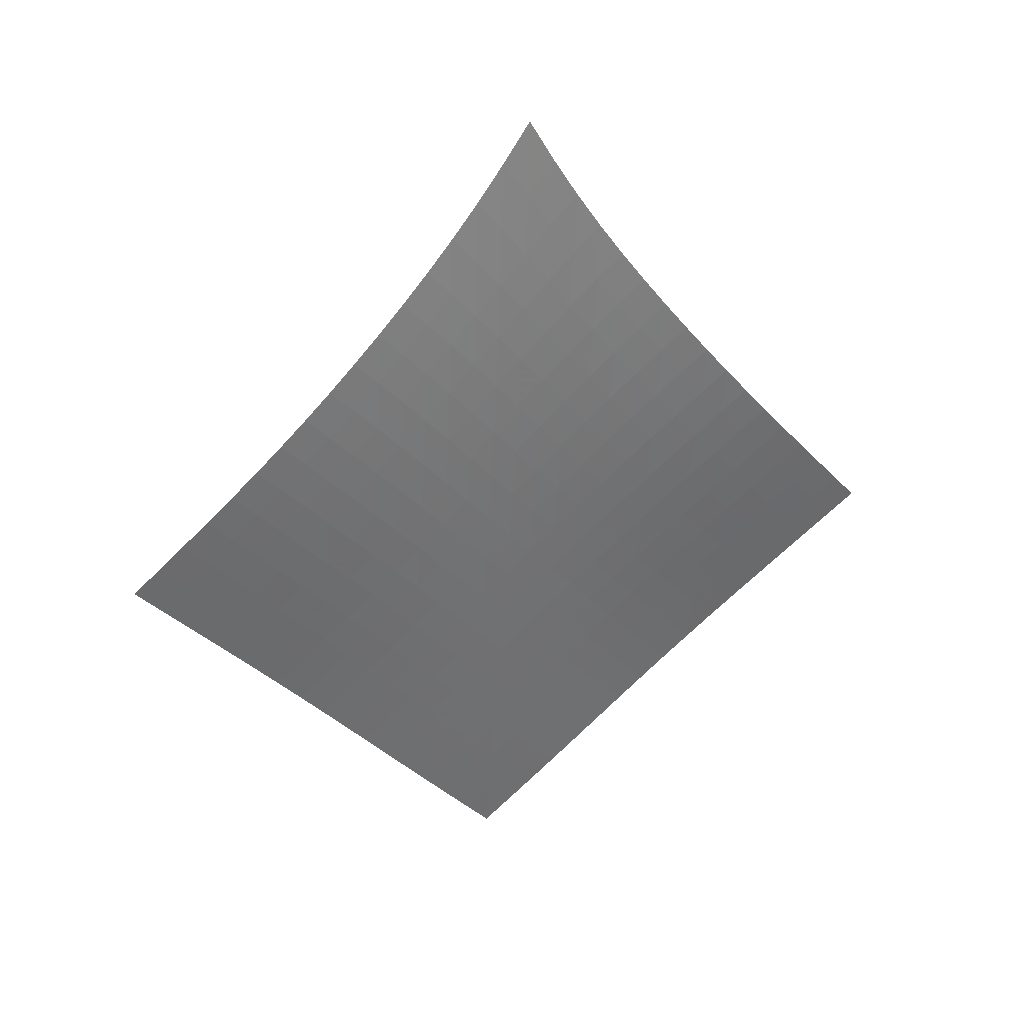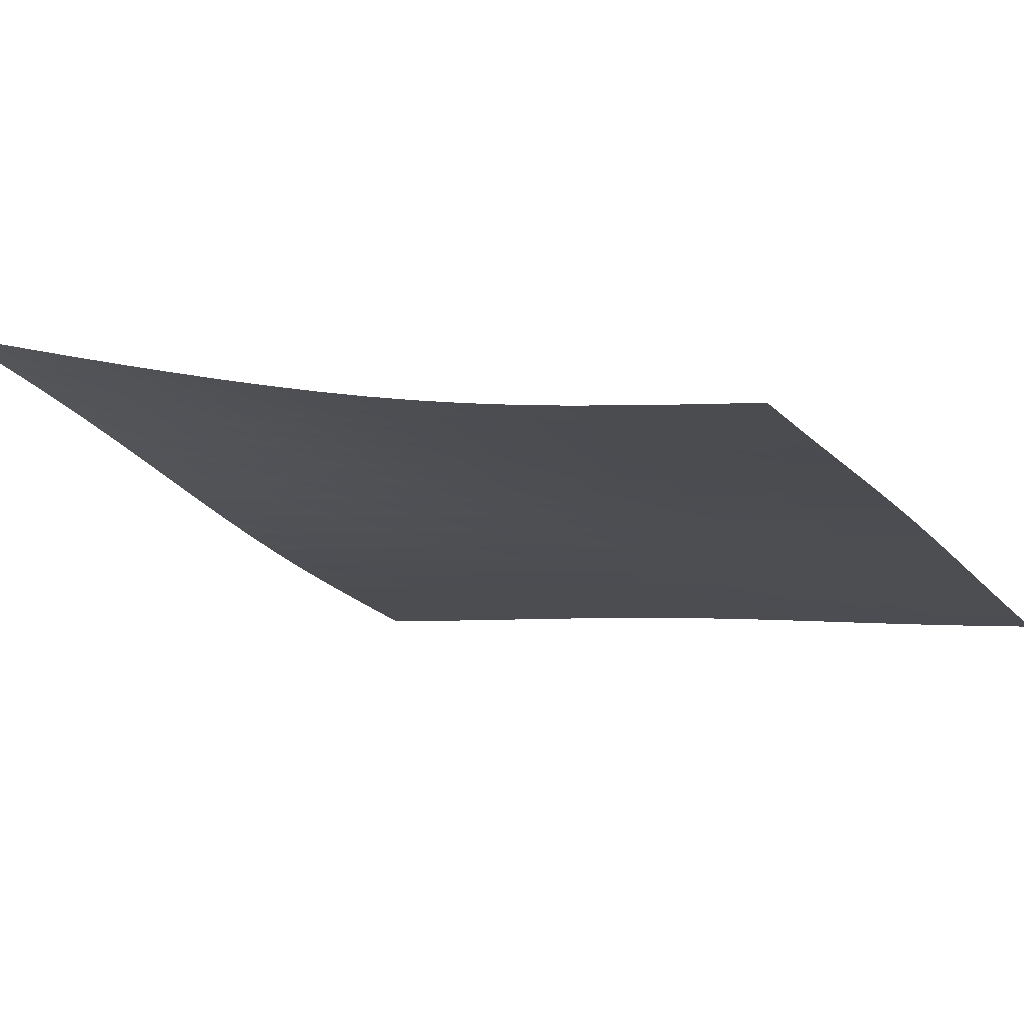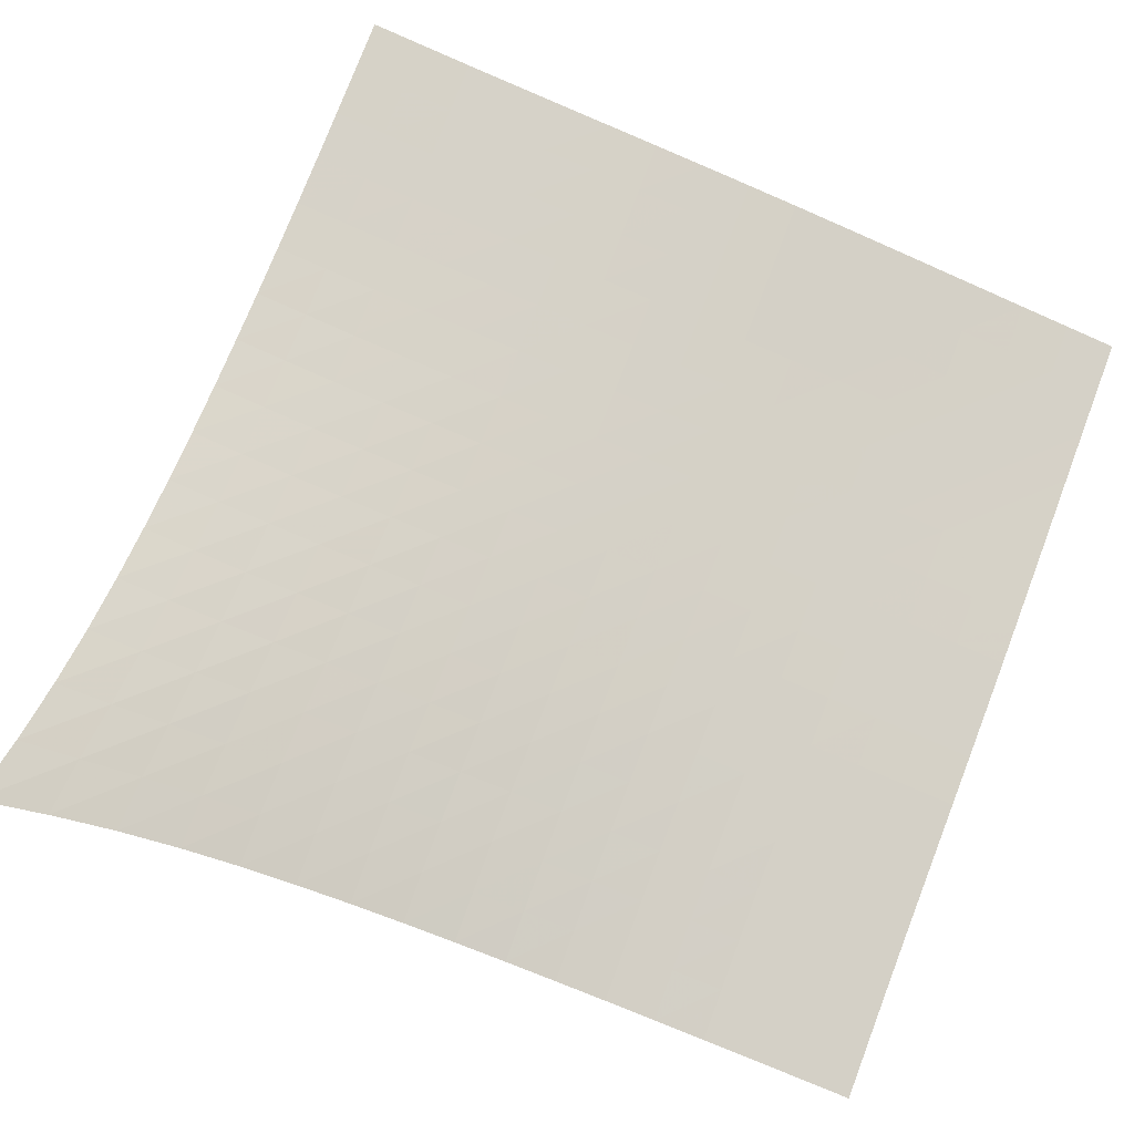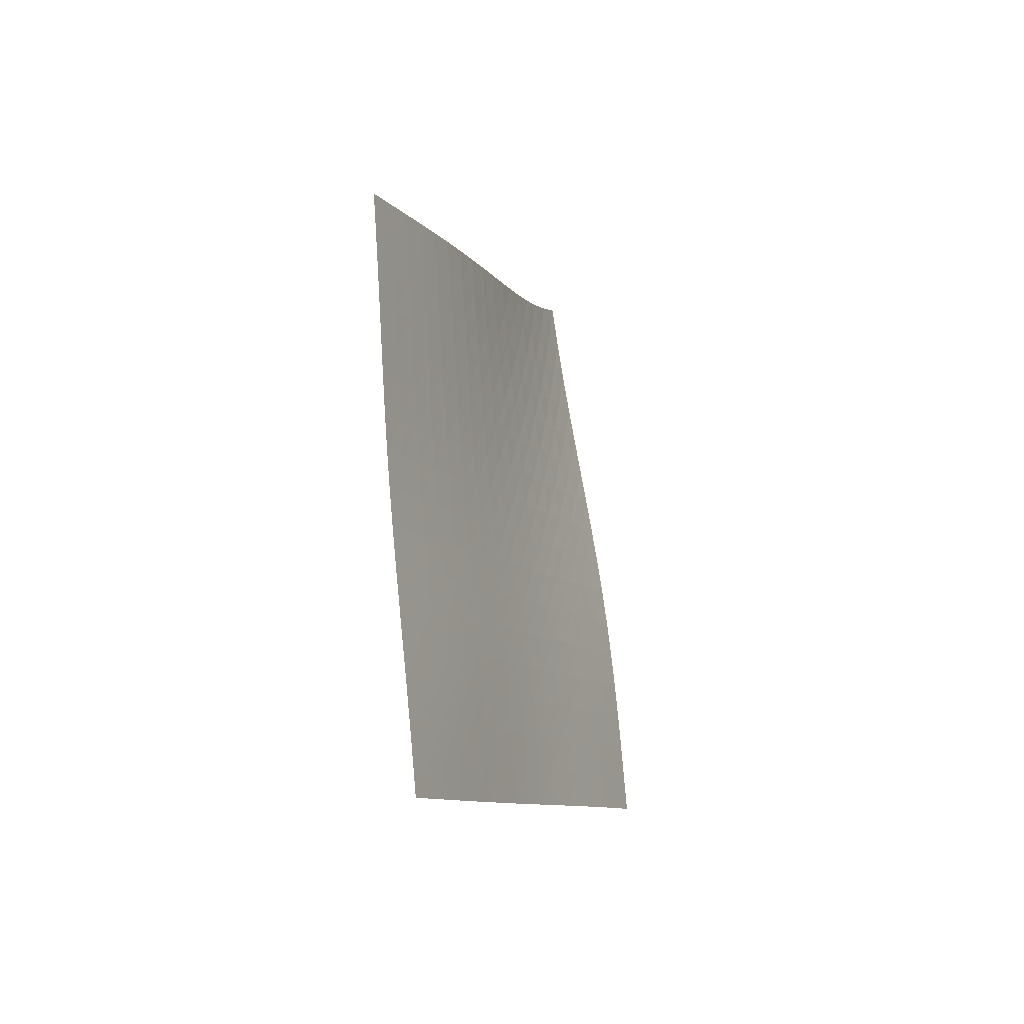
<metadata>
{"format":"obj","ext":"obj","renderer":"f3d","projection":"perspective","resolution":1024,"background":"white","views":[{"elev":23.2,"azim":115.9,"up":"+Y"},{"elev":-60.9,"azim":-117.4,"up":"+Z"},{"elev":33.1,"azim":-124.5,"up":"+Z"},{"elev":-57.3,"azim":64.0,"up":"+Y"}]}
</metadata>
<code>
v -6.5 -0.007868 6.5
v -0.8465 -10.56 13.85
v -13.85 -10.56 0.8465
v -8.821 -19.57 8.821
v -13.35 -9.992 1.163
v -12.86 -9.427 1.48
v -12.37 -8.858 1.8
v -11.88 -8.284 2.125
v -11.4 -7.704 2.456
v -10.94 -7.114 2.796
v -10.48 -6.514 3.144
v -10.03 -5.903 3.501
v -9.589 -5.278 3.866
v -9.155 -4.636 4.237
v -8.725 -3.972 4.612
v -8.294 -3.281 4.99
v -7.859 -2.553 5.37
v -7.418 -1.773 5.749
v -6.966 -0.9258 6.127
v -6.127 -0.9258 6.966
v -5.749 -1.773 7.418
v -5.37 -2.553 7.859
v -4.99 -3.281 8.294
v -4.612 -3.972 8.725
v -4.237 -4.636 9.155
v -3.866 -5.278 9.589
v -3.501 -5.903 10.03
v -3.144 -6.514 10.48
v -2.796 -7.114 10.94
v -2.456 -7.704 11.4
v -2.125 -8.284 11.88
v -1.8 -8.858 12.37
v -1.48 -9.427 12.86
v -1.163 -9.992 13.35
v -1.356 -11.11 13.54
v -1.866 -11.66 13.24
v -2.377 -12.22 12.93
v -2.888 -12.77 12.63
v -3.398 -13.33 12.33
v -3.904 -13.89 12.03
v -4.407 -14.46 11.72
v -4.905 -15.02 11.41
v -5.398 -15.59 11.09
v -5.887 -16.16 10.77
v -6.373 -16.74 10.44
v -6.859 -17.31 10.12
v -7.346 -17.88 9.789
v -7.835 -18.44 9.464
v -8.327 -19.01 9.141
v -9.141 -19.01 8.327
v -9.464 -18.44 7.835
v -9.789 -17.88 7.346
v -10.12 -17.31 6.859
v -10.44 -16.74 6.373
v -10.77 -16.16 5.887
v -11.09 -15.59 5.398
v -11.41 -15.02 4.905
v -11.72 -14.46 4.407
v -12.03 -13.89 3.904
v -12.33 -13.33 3.398
v -12.63 -12.77 2.888
v -12.93 -12.22 2.377
v -13.24 -11.66 1.866
v -13.54 -11.11 1.356
v -6.596 -1.665 6.596
v -7.053 -2.423 6.225
v -7.501 -3.155 5.853
v -7.944 -3.858 5.481
v -8.383 -4.535 5.109
v -8.821 -5.191 4.738
v -9.262 -5.83 4.371
v -9.708 -6.454 4.009
v -10.16 -7.065 3.654
v -10.62 -7.665 3.306
v -11.09 -8.255 2.967
v -11.57 -8.837 2.635
v -12.06 -9.412 2.31
v -12.55 -9.981 1.99
v -13.05 -10.55 1.672
v -6.225 -2.423 7.053
v -6.689 -3.104 6.689
v -7.145 -3.786 6.326
v -7.595 -4.458 5.962
v -8.043 -5.115 5.598
v -8.489 -5.759 5.234
v -8.936 -6.391 4.872
v -9.388 -7.01 4.514
v -9.845 -7.619 4.161
v -10.31 -8.218 3.815
v -10.78 -8.808 3.477
v -11.27 -9.39 3.146
v -11.75 -9.965 2.821
v -12.25 -10.53 2.501
v -12.74 -11.1 2.183
v -5.853 -3.155 7.501
v -6.326 -3.786 7.145
v -6.79 -4.429 6.79
v -7.249 -5.072 6.435
v -7.704 -5.709 6.079
v -8.158 -6.34 5.723
v -8.613 -6.961 5.368
v -9.07 -7.575 5.015
v -9.532 -8.18 4.667
v -10 -8.776 4.324
v -10.48 -9.365 3.987
v -10.96 -9.946 3.657
v -11.45 -10.52 3.333
v -11.94 -11.09 3.012
v -12.44 -11.66 2.694
v -5.481 -3.858 7.944
v -5.962 -4.458 7.595
v -6.435 -5.072 7.249
v -6.903 -5.692 6.903
v -7.367 -6.311 6.556
v -7.829 -6.928 6.208
v -8.291 -7.54 5.86
v -8.754 -8.146 5.513
v -9.221 -8.745 5.169
v -9.693 -9.339 4.83
v -10.17 -9.925 4.496
v -10.66 -10.5 4.167
v -11.15 -11.08 3.844
v -11.64 -11.65 3.524
v -12.14 -12.21 3.206
v -5.109 -4.535 8.383
v -5.598 -5.115 8.043
v -6.079 -5.709 7.704
v -6.556 -6.311 7.367
v -7.029 -6.916 7.029
v -7.499 -7.52 6.689
v -7.968 -8.123 6.348
v -8.437 -8.721 6.008
v -8.909 -9.316 5.669
v -9.385 -9.905 5.333
v -9.866 -10.49 5.002
v -10.35 -11.07 4.675
v -10.85 -11.64 4.353
v -11.34 -12.21 4.033
v -11.84 -12.77 3.715
v -4.738 -5.191 8.821
v -5.234 -5.759 8.489
v -5.723 -6.34 8.158
v -6.208 -6.928 7.829
v -6.689 -7.52 7.499
v -7.167 -8.114 7.167
v -7.643 -8.708 6.833
v -8.118 -9.3 6.499
v -8.595 -9.889 6.165
v -9.075 -10.47 5.833
v -9.558 -11.06 5.504
v -10.05 -11.63 5.179
v -10.54 -12.2 4.858
v -11.04 -12.77 4.54
v -11.53 -13.33 4.222
v -4.371 -5.83 9.262
v -4.872 -6.391 8.936
v -5.368 -6.961 8.613
v -5.86 -7.54 8.291
v -6.348 -8.123 7.968
v -6.833 -8.708 7.643
v -7.316 -9.295 7.316
v -7.797 -9.881 6.987
v -8.278 -10.47 6.657
v -8.761 -11.05 6.329
v -9.247 -11.63 6.002
v -9.737 -12.2 5.679
v -10.23 -12.77 5.359
v -10.73 -13.33 5.041
v -11.23 -13.9 4.724
v -4.009 -6.454 9.708
v -4.514 -7.01 9.388
v -5.015 -7.575 9.07
v -5.513 -8.146 8.754
v -6.008 -8.721 8.437
v -6.499 -9.3 8.118
v -6.987 -9.881 7.797
v -7.472 -10.46 7.472
v -7.957 -11.04 7.147
v -8.443 -11.62 6.821
v -8.931 -12.2 6.497
v -9.422 -12.77 6.175
v -9.916 -13.34 5.855
v -10.41 -13.9 5.538
v -10.91 -14.46 5.222
v -3.654 -7.065 10.16
v -4.161 -7.619 9.845
v -4.667 -8.18 9.532
v -5.169 -8.745 9.221
v -5.669 -9.316 8.909
v -6.165 -9.889 8.595
v -6.657 -10.47 8.278
v -7.147 -11.04 7.957
v -7.634 -11.62 7.634
v -8.122 -12.2 7.311
v -8.611 -12.77 6.988
v -9.103 -13.34 6.666
v -9.597 -13.91 6.347
v -10.09 -14.47 6.03
v -10.59 -15.03 5.714
v -3.306 -7.665 10.62
v -3.815 -8.218 10.31
v -4.324 -8.776 10
v -4.83 -9.339 9.693
v -5.333 -9.905 9.385
v -5.833 -10.47 9.075
v -6.329 -11.05 8.761
v -6.821 -11.62 8.443
v -7.311 -12.2 8.122
v -7.799 -12.77 7.799
v -8.289 -13.34 7.477
v -8.781 -13.91 7.156
v -9.275 -14.48 6.836
v -9.772 -15.04 6.519
v -10.27 -15.6 6.203
v -2.967 -8.255 11.09
v -3.477 -8.808 10.78
v -3.987 -9.365 10.48
v -4.496 -9.925 10.17
v -5.002 -10.49 9.866
v -5.504 -11.06 9.558
v -6.002 -11.63 9.247
v -6.497 -12.2 8.931
v -6.988 -12.77 8.611
v -7.477 -13.34 8.289
v -7.966 -13.91 7.966
v -8.457 -14.48 7.644
v -8.951 -15.05 7.324
v -9.447 -15.61 7.006
v -9.945 -16.18 6.689
v -2.635 -8.837 11.57
v -3.146 -9.39 11.27
v -3.657 -9.946 10.96
v -4.167 -10.5 10.66
v -4.675 -11.07 10.35
v -5.179 -11.63 10.05
v -5.679 -12.2 9.737
v -6.175 -12.77 9.422
v -6.666 -13.34 9.103
v -7.156 -13.91 8.781
v -7.644 -14.48 8.457
v -8.134 -15.05 8.134
v -8.626 -15.62 7.813
v -9.121 -16.18 7.493
v -9.618 -16.75 7.176
v -2.31 -9.412 12.06
v -2.821 -9.965 11.75
v -3.333 -10.52 11.45
v -3.844 -11.08 11.15
v -4.353 -11.64 10.85
v -4.858 -12.2 10.54
v -5.359 -12.77 10.23
v -5.855 -13.34 9.916
v -6.347 -13.91 9.597
v -6.836 -14.48 9.275
v -7.324 -15.05 8.951
v -7.813 -15.62 8.626
v -8.303 -16.19 8.303
v -8.796 -16.75 7.982
v -9.292 -17.32 7.663
v -1.99 -9.981 12.55
v -2.501 -10.53 12.25
v -3.012 -11.09 11.94
v -3.524 -11.65 11.64
v -4.033 -12.21 11.34
v -4.54 -12.77 11.04
v -5.041 -13.33 10.73
v -5.538 -13.9 10.41
v -6.03 -14.47 10.09
v -6.519 -15.04 9.772
v -7.006 -15.61 9.447
v -7.493 -16.18 9.121
v -7.982 -16.75 8.796
v -8.474 -17.32 8.474
v -8.968 -17.88 8.154
v -1.672 -10.55 13.05
v -2.183 -11.1 12.74
v -2.694 -11.66 12.44
v -3.206 -12.21 12.14
v -3.715 -12.77 11.84
v -4.222 -13.33 11.53
v -4.724 -13.9 11.23
v -5.222 -14.46 10.91
v -5.714 -15.03 10.59
v -6.203 -15.6 10.27
v -6.689 -16.18 9.945
v -7.176 -16.75 9.618
v -7.663 -17.32 9.292
v -8.154 -17.88 8.968
v -8.646 -18.45 8.646
f 289 49 4
f 289 4 50
f 5 79 64
f 5 64 3
f 79 94 63
f 79 63 64
f 94 109 62
f 94 62 63
f 109 124 61
f 109 61 62
f 124 139 60
f 124 60 61
f 139 154 59
f 139 59 60
f 154 169 58
f 154 58 59
f 169 184 57
f 169 57 58
f 184 199 56
f 184 56 57
f 199 214 55
f 199 55 56
f 214 229 54
f 214 54 55
f 229 244 53
f 229 53 54
f 244 259 52
f 244 52 53
f 259 274 51
f 259 51 52
f 274 289 50
f 274 50 51
f 1 20 65
f 1 65 19
f 19 65 66
f 19 66 18
f 18 66 67
f 18 67 17
f 17 67 68
f 17 68 16
f 16 68 69
f 16 69 15
f 15 69 70
f 15 70 14
f 14 70 71
f 14 71 13
f 13 71 72
f 13 72 12
f 12 72 73
f 12 73 11
f 11 73 74
f 11 74 10
f 10 74 75
f 10 75 9
f 9 75 76
f 9 76 8
f 8 76 77
f 8 77 7
f 7 77 78
f 7 78 6
f 6 78 79
f 6 79 5
f 20 21 80
f 20 80 65
f 65 80 81
f 65 81 66
f 66 81 82
f 66 82 67
f 67 82 83
f 67 83 68
f 68 83 84
f 68 84 69
f 69 84 85
f 69 85 70
f 70 85 86
f 70 86 71
f 71 86 87
f 71 87 72
f 72 87 88
f 72 88 73
f 73 88 89
f 73 89 74
f 74 89 90
f 74 90 75
f 75 90 91
f 75 91 76
f 76 91 92
f 76 92 77
f 77 92 93
f 77 93 78
f 78 93 94
f 78 94 79
f 21 22 95
f 21 95 80
f 80 95 96
f 80 96 81
f 81 96 97
f 81 97 82
f 82 97 98
f 82 98 83
f 83 98 99
f 83 99 84
f 84 99 100
f 84 100 85
f 85 100 101
f 85 101 86
f 86 101 102
f 86 102 87
f 87 102 103
f 87 103 88
f 88 103 104
f 88 104 89
f 89 104 105
f 89 105 90
f 90 105 106
f 90 106 91
f 91 106 107
f 91 107 92
f 92 107 108
f 92 108 93
f 93 108 109
f 93 109 94
f 22 23 110
f 22 110 95
f 95 110 111
f 95 111 96
f 96 111 112
f 96 112 97
f 97 112 113
f 97 113 98
f 98 113 114
f 98 114 99
f 99 114 115
f 99 115 100
f 100 115 116
f 100 116 101
f 101 116 117
f 101 117 102
f 102 117 118
f 102 118 103
f 103 118 119
f 103 119 104
f 104 119 120
f 104 120 105
f 105 120 121
f 105 121 106
f 106 121 122
f 106 122 107
f 107 122 123
f 107 123 108
f 108 123 124
f 108 124 109
f 23 24 125
f 23 125 110
f 110 125 126
f 110 126 111
f 111 126 127
f 111 127 112
f 112 127 128
f 112 128 113
f 113 128 129
f 113 129 114
f 114 129 130
f 114 130 115
f 115 130 131
f 115 131 116
f 116 131 132
f 116 132 117
f 117 132 133
f 117 133 118
f 118 133 134
f 118 134 119
f 119 134 135
f 119 135 120
f 120 135 136
f 120 136 121
f 121 136 137
f 121 137 122
f 122 137 138
f 122 138 123
f 123 138 139
f 123 139 124
f 24 25 140
f 24 140 125
f 125 140 141
f 125 141 126
f 126 141 142
f 126 142 127
f 127 142 143
f 127 143 128
f 128 143 144
f 128 144 129
f 129 144 145
f 129 145 130
f 130 145 146
f 130 146 131
f 131 146 147
f 131 147 132
f 132 147 148
f 132 148 133
f 133 148 149
f 133 149 134
f 134 149 150
f 134 150 135
f 135 150 151
f 135 151 136
f 136 151 152
f 136 152 137
f 137 152 153
f 137 153 138
f 138 153 154
f 138 154 139
f 25 26 155
f 25 155 140
f 140 155 156
f 140 156 141
f 141 156 157
f 141 157 142
f 142 157 158
f 142 158 143
f 143 158 159
f 143 159 144
f 144 159 160
f 144 160 145
f 145 160 161
f 145 161 146
f 146 161 162
f 146 162 147
f 147 162 163
f 147 163 148
f 148 163 164
f 148 164 149
f 149 164 165
f 149 165 150
f 150 165 166
f 150 166 151
f 151 166 167
f 151 167 152
f 152 167 168
f 152 168 153
f 153 168 169
f 153 169 154
f 26 27 170
f 26 170 155
f 155 170 171
f 155 171 156
f 156 171 172
f 156 172 157
f 157 172 173
f 157 173 158
f 158 173 174
f 158 174 159
f 159 174 175
f 159 175 160
f 160 175 176
f 160 176 161
f 161 176 177
f 161 177 162
f 162 177 178
f 162 178 163
f 163 178 179
f 163 179 164
f 164 179 180
f 164 180 165
f 165 180 181
f 165 181 166
f 166 181 182
f 166 182 167
f 167 182 183
f 167 183 168
f 168 183 184
f 168 184 169
f 27 28 185
f 27 185 170
f 170 185 186
f 170 186 171
f 171 186 187
f 171 187 172
f 172 187 188
f 172 188 173
f 173 188 189
f 173 189 174
f 174 189 190
f 174 190 175
f 175 190 191
f 175 191 176
f 176 191 192
f 176 192 177
f 177 192 193
f 177 193 178
f 178 193 194
f 178 194 179
f 179 194 195
f 179 195 180
f 180 195 196
f 180 196 181
f 181 196 197
f 181 197 182
f 182 197 198
f 182 198 183
f 183 198 199
f 183 199 184
f 28 29 200
f 28 200 185
f 185 200 201
f 185 201 186
f 186 201 202
f 186 202 187
f 187 202 203
f 187 203 188
f 188 203 204
f 188 204 189
f 189 204 205
f 189 205 190
f 190 205 206
f 190 206 191
f 191 206 207
f 191 207 192
f 192 207 208
f 192 208 193
f 193 208 209
f 193 209 194
f 194 209 210
f 194 210 195
f 195 210 211
f 195 211 196
f 196 211 212
f 196 212 197
f 197 212 213
f 197 213 198
f 198 213 214
f 198 214 199
f 29 30 215
f 29 215 200
f 200 215 216
f 200 216 201
f 201 216 217
f 201 217 202
f 202 217 218
f 202 218 203
f 203 218 219
f 203 219 204
f 204 219 220
f 204 220 205
f 205 220 221
f 205 221 206
f 206 221 222
f 206 222 207
f 207 222 223
f 207 223 208
f 208 223 224
f 208 224 209
f 209 224 225
f 209 225 210
f 210 225 226
f 210 226 211
f 211 226 227
f 211 227 212
f 212 227 228
f 212 228 213
f 213 228 229
f 213 229 214
f 30 31 230
f 30 230 215
f 215 230 231
f 215 231 216
f 216 231 232
f 216 232 217
f 217 232 233
f 217 233 218
f 218 233 234
f 218 234 219
f 219 234 235
f 219 235 220
f 220 235 236
f 220 236 221
f 221 236 237
f 221 237 222
f 222 237 238
f 222 238 223
f 223 238 239
f 223 239 224
f 224 239 240
f 224 240 225
f 225 240 241
f 225 241 226
f 226 241 242
f 226 242 227
f 227 242 243
f 227 243 228
f 228 243 244
f 228 244 229
f 31 32 245
f 31 245 230
f 230 245 246
f 230 246 231
f 231 246 247
f 231 247 232
f 232 247 248
f 232 248 233
f 233 248 249
f 233 249 234
f 234 249 250
f 234 250 235
f 235 250 251
f 235 251 236
f 236 251 252
f 236 252 237
f 237 252 253
f 237 253 238
f 238 253 254
f 238 254 239
f 239 254 255
f 239 255 240
f 240 255 256
f 240 256 241
f 241 256 257
f 241 257 242
f 242 257 258
f 242 258 243
f 243 258 259
f 243 259 244
f 32 33 260
f 32 260 245
f 245 260 261
f 245 261 246
f 246 261 262
f 246 262 247
f 247 262 263
f 247 263 248
f 248 263 264
f 248 264 249
f 249 264 265
f 249 265 250
f 250 265 266
f 250 266 251
f 251 266 267
f 251 267 252
f 252 267 268
f 252 268 253
f 253 268 269
f 253 269 254
f 254 269 270
f 254 270 255
f 255 270 271
f 255 271 256
f 256 271 272
f 256 272 257
f 257 272 273
f 257 273 258
f 258 273 274
f 258 274 259
f 33 34 275
f 33 275 260
f 260 275 276
f 260 276 261
f 261 276 277
f 261 277 262
f 262 277 278
f 262 278 263
f 263 278 279
f 263 279 264
f 264 279 280
f 264 280 265
f 265 280 281
f 265 281 266
f 266 281 282
f 266 282 267
f 267 282 283
f 267 283 268
f 268 283 284
f 268 284 269
f 269 284 285
f 269 285 270
f 270 285 286
f 270 286 271
f 271 286 287
f 271 287 272
f 272 287 288
f 272 288 273
f 273 288 289
f 273 289 274
f 34 2 35
f 34 35 275
f 275 35 36
f 275 36 276
f 276 36 37
f 276 37 277
f 277 37 38
f 277 38 278
f 278 38 39
f 278 39 279
f 279 39 40
f 279 40 280
f 280 40 41
f 280 41 281
f 281 41 42
f 281 42 282
f 282 42 43
f 282 43 283
f 283 43 44
f 283 44 284
f 284 44 45
f 284 45 285
f 285 45 46
f 285 46 286
f 286 46 47
f 286 47 287
f 287 47 48
f 287 48 288
f 288 48 49
f 288 49 289

</code>
